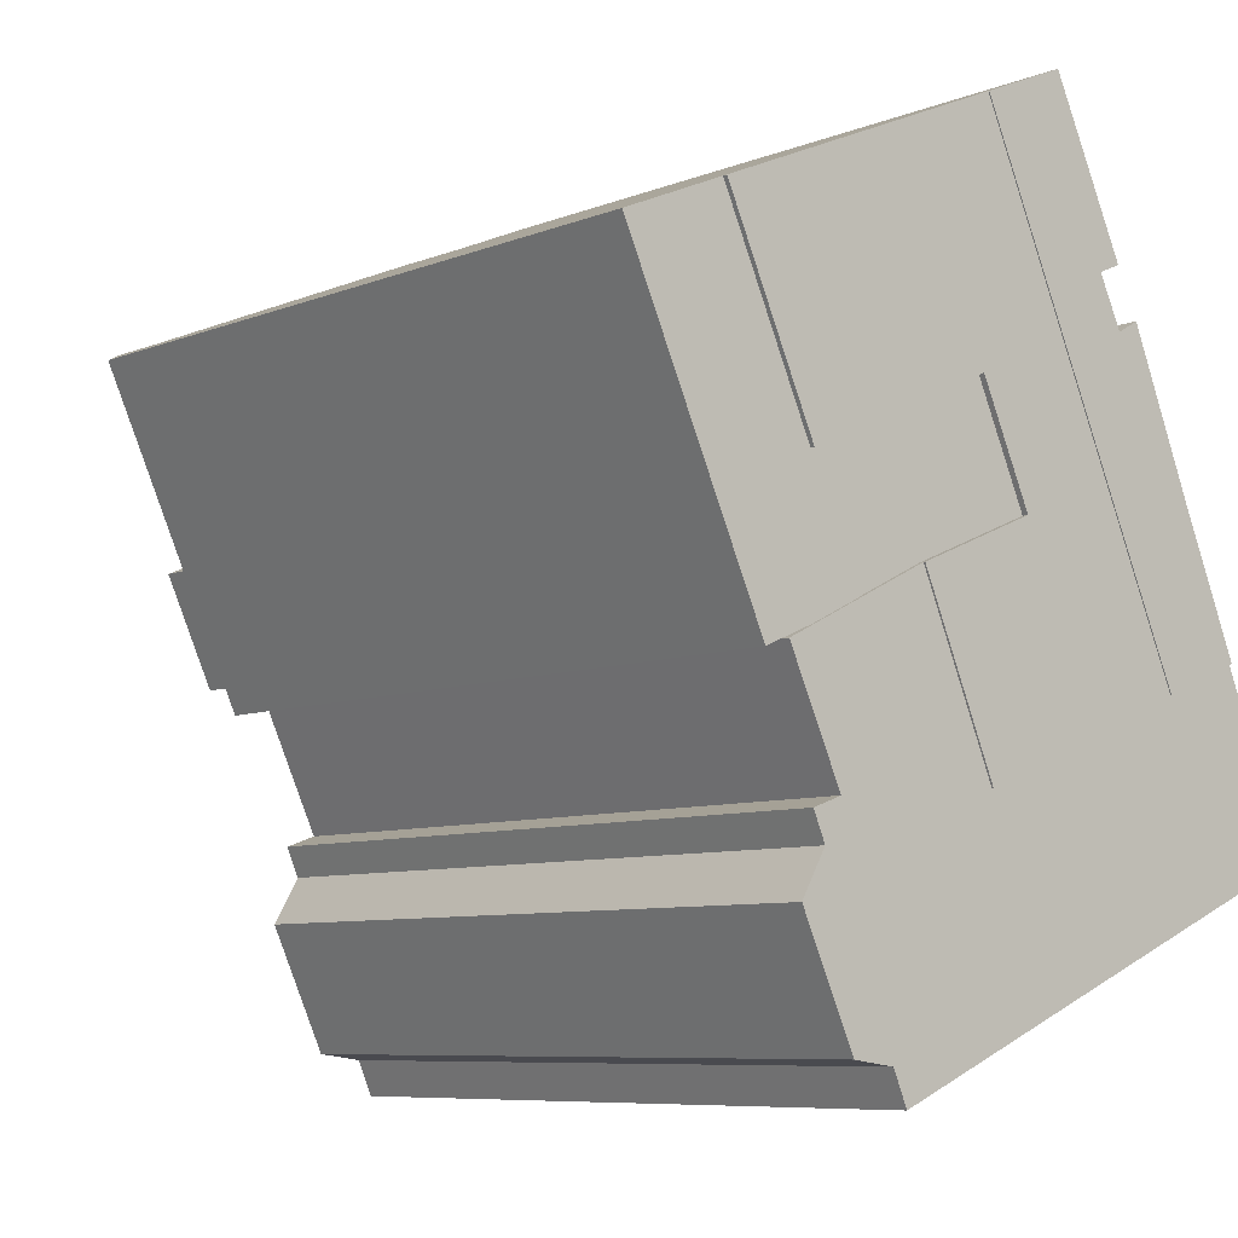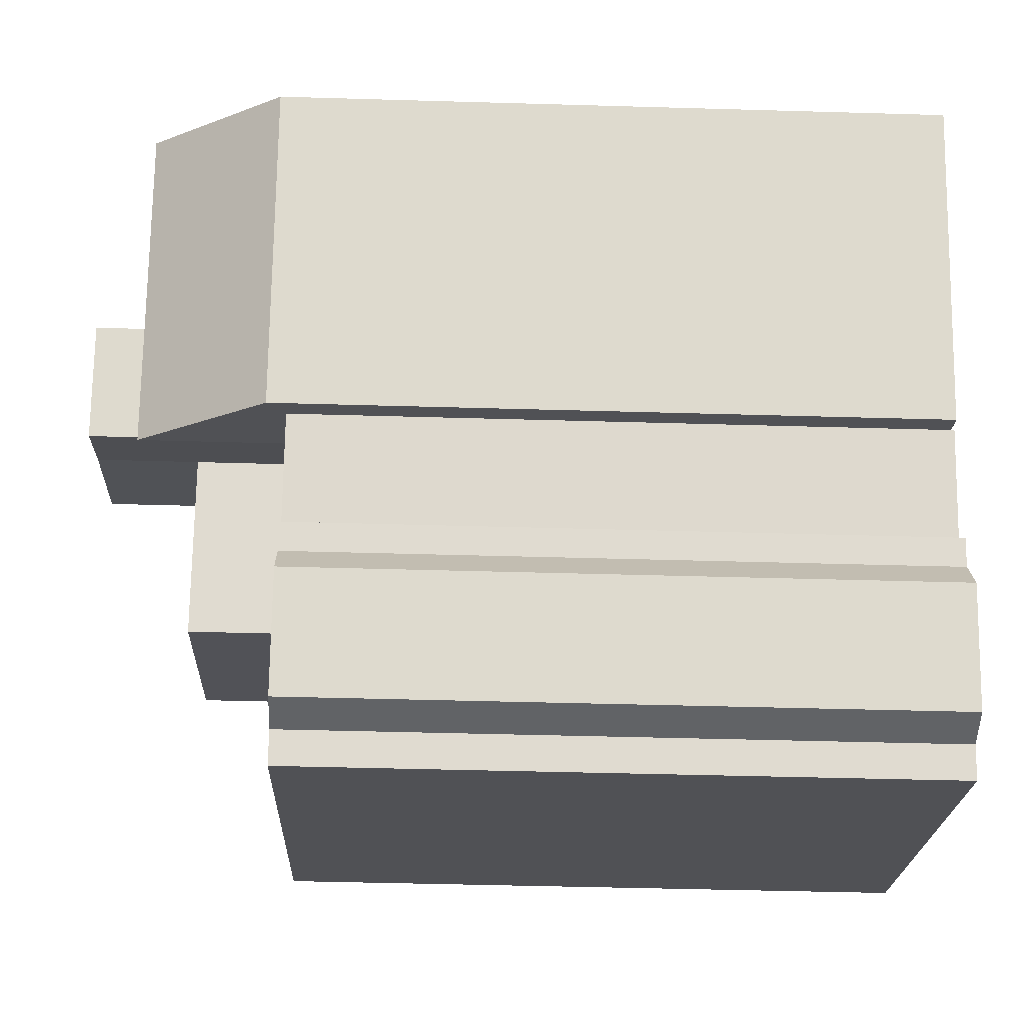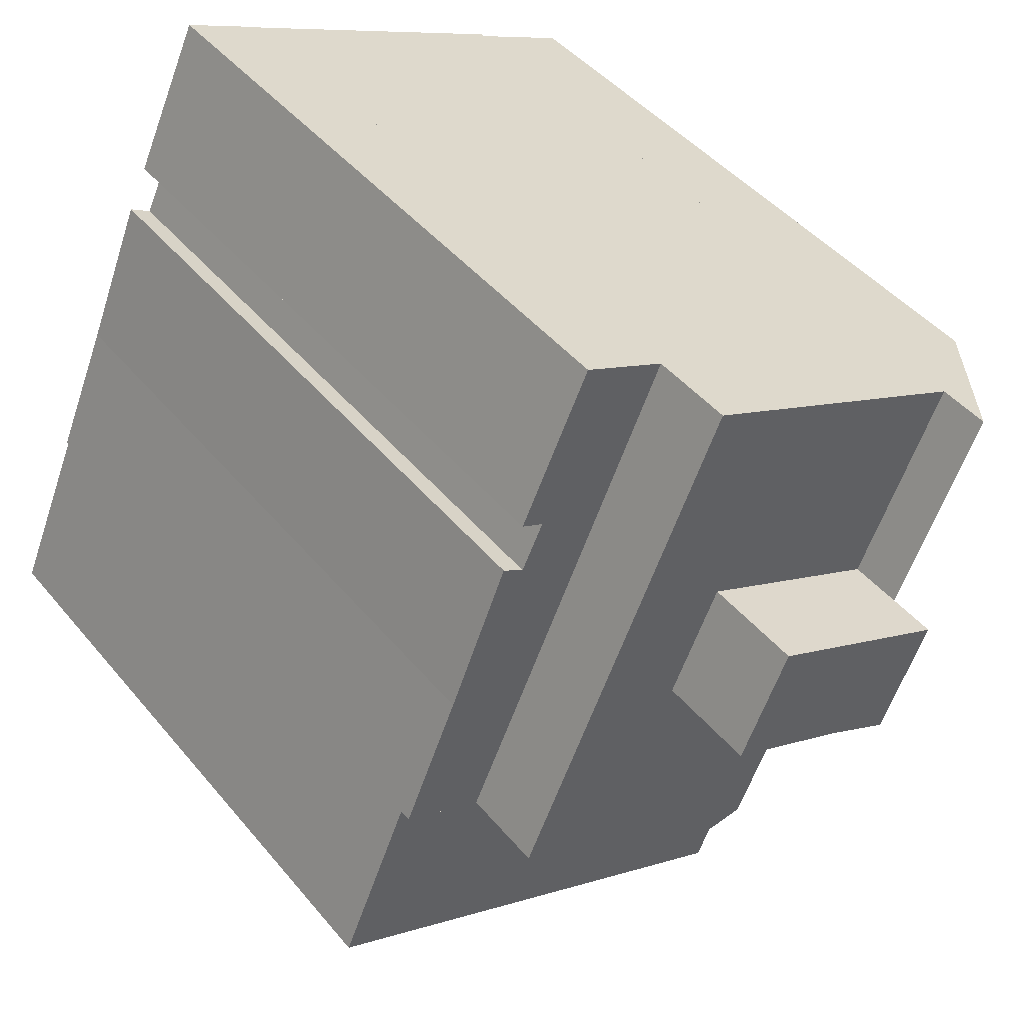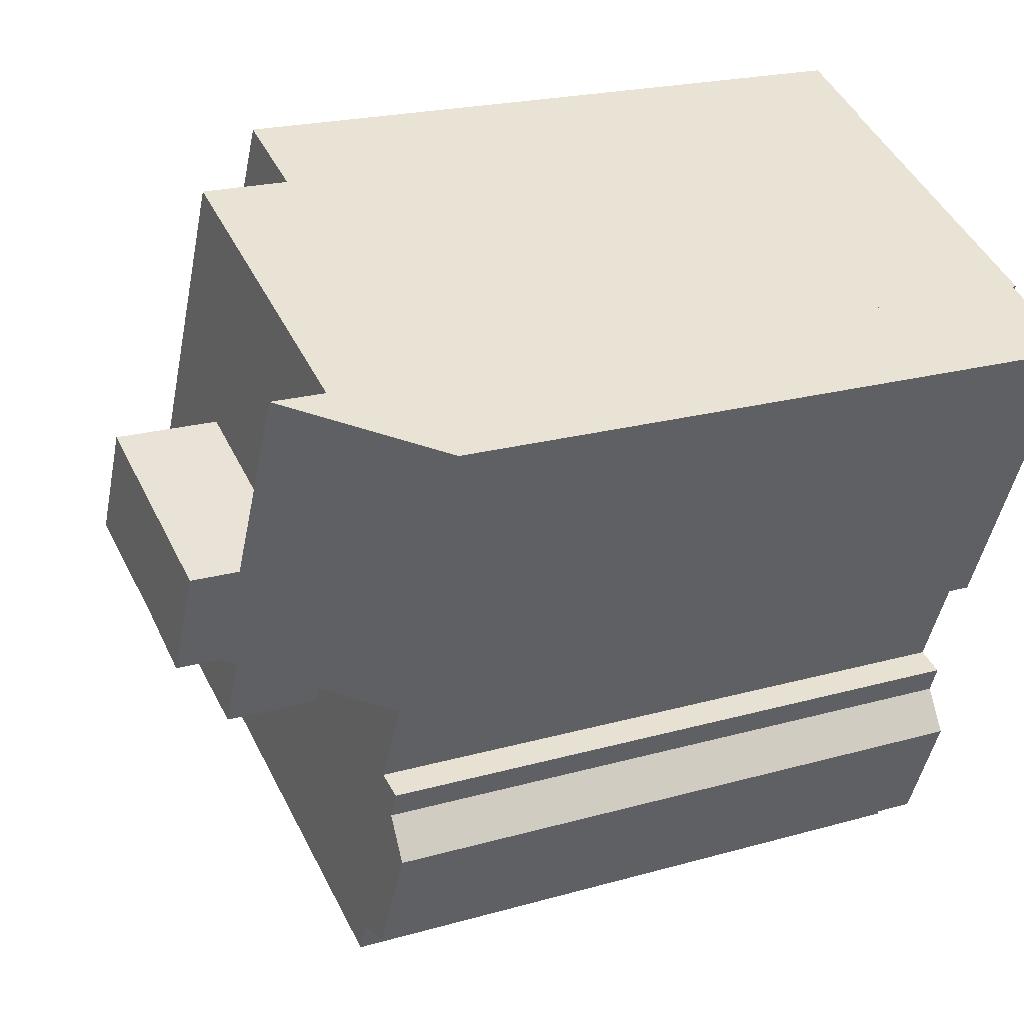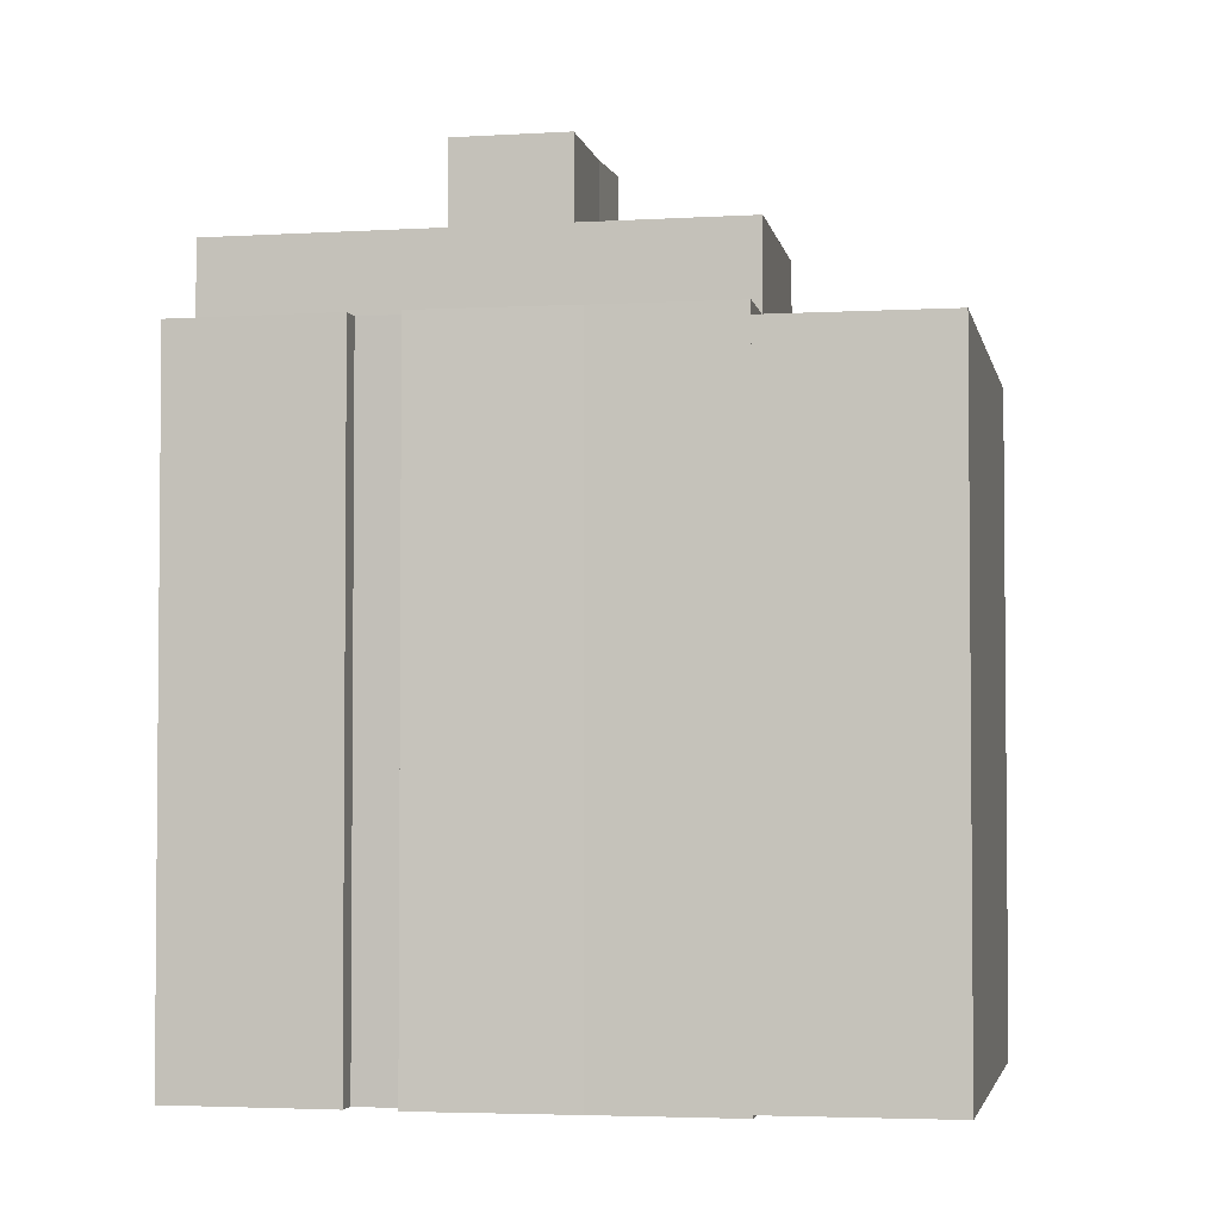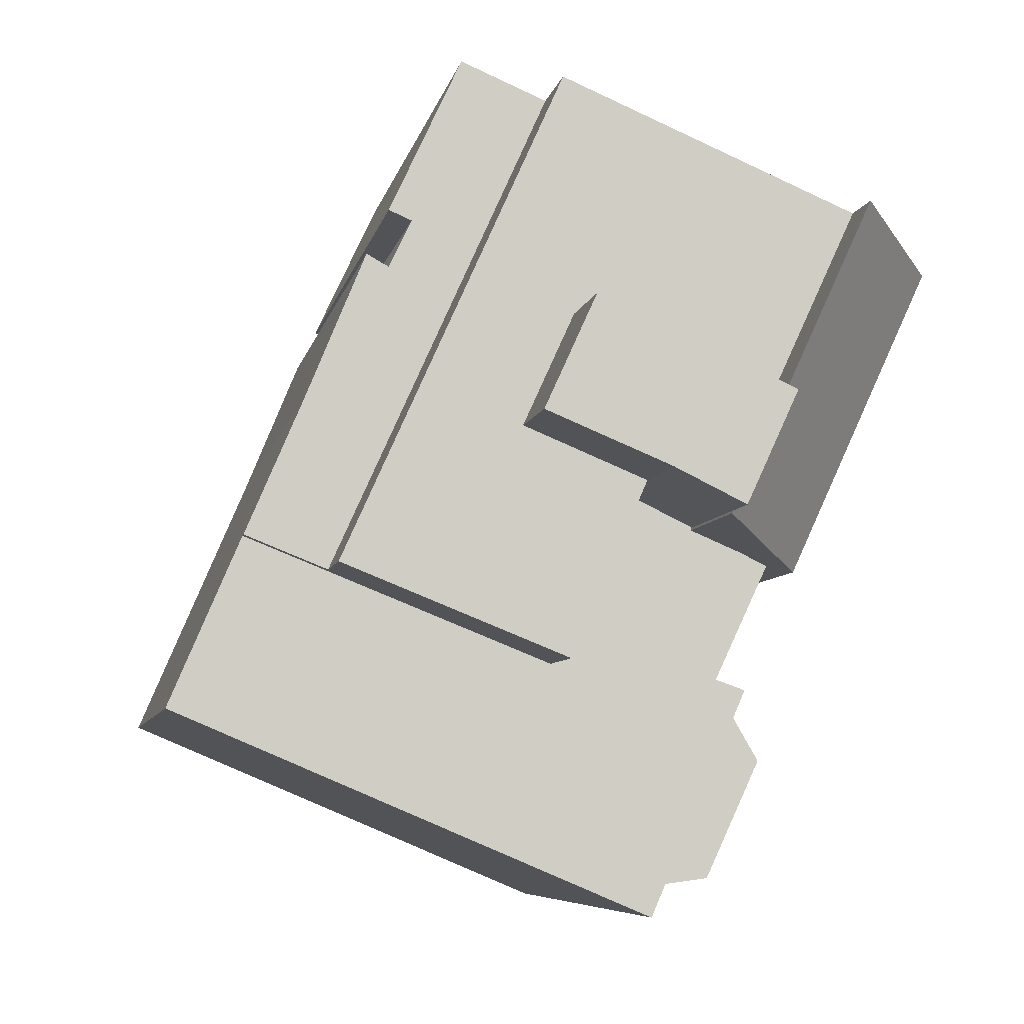
<metadata>
{"format":"obj","ext":"obj","renderer":"f3d","projection":"perspective","resolution":1024,"background":"white","views":[{"elev":-7.5,"azim":-41.4,"up":"+Z"},{"elev":-43.1,"azim":-92.0,"up":"+Z"},{"elev":44.1,"azim":143.6,"up":"+Z"},{"elev":20.5,"azim":-117.6,"up":"+Z"},{"elev":-3.3,"azim":77.8,"up":"+Y"},{"elev":-6.4,"azim":169.6,"up":"+Z"}]}
</metadata>
<code>
v  5.956 8.066e-16 -13.17
v  1.401 -3.635e-17 0.5936
v  0 0 0
v  2.368 -6.135e-17 1.002
v  3.739 2.17e-16 -3.544
v  4.368 2.972e-16 -4.854
v  6.661 5.269e-16 -8.605
v  8.23 7.512e-16 -12.27
v  4.974 2.763e-16 -4.513
v  4.369 2.004e-16 -3.272
v  -4.187 0.19 -11.81
v  -0.2817 0.19 -6.463
v  -5.579 0.19 -8.793
v  -2.261 0.19 -10.87
v  1.096 0.19 -9.49
v  -6.31 0.08 -12.85
v  -4.838 0.08 -16.01
v  -2.261 0.08 -10.87
v  -5.649 0.08 -16.3
v  -5.32 0.08 -17.07
v  8.23 0.08 -12.27
v  7.784 0.08 -17.93
v  10.21 0.08 -16.9
v  -2.978 0.08 -22.49
v  -0.1899 0.08 -15.62
v  -3.367 0.08 -21.59
v  -4.532 0.08 -21.43
v  -6.004 0.08 -18.24
v  -0.1899 0.03 -15.62
v  1.096 0.03 -9.49
v  -2.261 0.03 -10.87
v  6.4e-07 0.03 -9.602e-07
v  5.956 0.03 -13.17
v  -0.2817 0.03 -6.463
v  -5.579 0.03 -8.793
v  -8.056 0.03 -3.412
v  -8.056 0.15 -3.412
v  -6.921 0.15 -13.06
v  -4.153 0.15 -11.89
v  -10.82 0.15 -4.584
v  4.37 18.98 -3.273
v  3.739 18.98 -3.545
v  2.368 18.98 1.001
v  1.402 18.98 0.593
v  5.956 18.98 -13.17
v  0.0004048 18.98 -0.0006016
v  4.369 18.98 -4.855
v  4.974 18.98 -4.513
v  6.661 18.98 -8.606
v  8.23 18.98 -12.27
v  -2.26 24.35 -10.88
v  -0.2812 24.35 -6.464
v  1.097 24.35 -9.491
v  -4.187 24.35 -11.81
v  -5.578 24.35 -8.793
v  -6.31 18.63 -12.85
v  -2.26 18.63 -10.88
v  -0.1895 18.63 -15.62
v  10.21 18.63 -16.9
v  8.23 18.63 -12.27
v  7.784 18.63 -17.93
v  -2.977 18.63 -22.49
v  -4.837 18.63 -16.01
v  -5.649 18.63 -16.3
v  -5.32 18.63 -17.07
v  -3.367 18.63 -21.59
v  -6.004 18.63 -18.24
v  -4.532 18.63 -21.43
v  1.097 21.44 -9.491
v  -0.1894 21.44 -15.62
v  -2.26 21.44 -10.88
v  5.956 21.44 -13.17
v  0.0004573 21.44 -0.0006796
v  -0.2812 21.44 -6.464
v  -5.578 21.44 -8.793
v  -8.056 21.44 -3.413
v  -6.921 19.15 -13.06
v  -8.056 22.97 -3.413
v  -4.153 22.97 -11.89
v  -10.82 19.15 -4.585
g defaultobject
f 1 2 3
f 2 1 4
f 4 1 5
f 5 1 6
f 6 1 7
f 7 1 8
f 7 9 6
f 10 4 5
f 11 12 13
f 12 11 14
f 12 14 15
f 16 17 18
f 19 20 17
f 21 22 23
f 22 21 24
f 24 21 25
f 24 25 18
f 24 18 26
f 26 18 27
f 27 18 20
f 27 20 28
f 20 18 17
f 29 30 31
f 32 30 33
f 29 33 30
f 34 30 32
f 35 34 32
f 36 35 32
f 37 38 39
f 38 37 40
f 41 42 43
f 44 45 46
f 45 44 43
f 45 43 42
f 45 42 47
f 45 47 48
f 45 48 49
f 45 49 50
f 51 52 53
f 52 51 54
f 52 54 55
f 56 57 58
f 59 58 60
f 58 59 61
f 58 61 62
f 58 62 63
f 58 63 56
f 63 62 64
f 64 62 65
f 65 62 66
f 65 66 67
f 68 67 66
f 69 70 71
f 70 69 72
f 73 72 69
f 74 73 69
f 75 73 74
f 76 73 75
f 77 78 79
f 78 77 80
f 42 10 5
f 10 42 41
f 6 42 5
f 42 6 47
f 9 47 6
f 47 9 48
f 7 48 9
f 48 7 49
f 8 49 7
f 49 8 50
f 45 8 1
f 8 45 50
f 46 1 3
f 1 46 45
f 54 14 11
f 14 54 51
f 55 11 13
f 11 55 54
f 12 55 13
f 55 12 52
f 15 52 12
f 52 15 53
f 51 15 14
f 15 51 53
f 23 60 21
f 60 23 59
f 61 23 22
f 23 61 59
f 62 22 24
f 22 62 61
f 66 24 26
f 24 66 62
f 68 26 27
f 26 68 66
f 67 27 28
f 27 67 68
f 65 28 20
f 28 65 67
f 64 20 19
f 20 64 65
f 17 64 19
f 64 17 63
f 56 17 16
f 17 56 63
f 18 56 16
f 56 18 57
f 25 57 18
f 57 25 58
f 21 58 25
f 58 21 60
f 70 33 29
f 33 70 72
f 71 29 31
f 29 71 70
f 30 71 31
f 71 30 69
f 74 30 34
f 30 74 69
f 75 34 35
f 34 75 74
f 76 35 36
f 35 76 75
f 32 76 36
f 76 32 73
f 33 73 32
f 73 33 72
f 39 78 37
f 78 39 79
f 37 80 40
f 80 37 78
f 80 38 40
f 38 80 77
f 77 39 38
f 39 77 79
f 2 46 3
f 46 2 44
f 4 44 2
f 44 4 43
f 10 43 4
f 43 10 41

</code>
